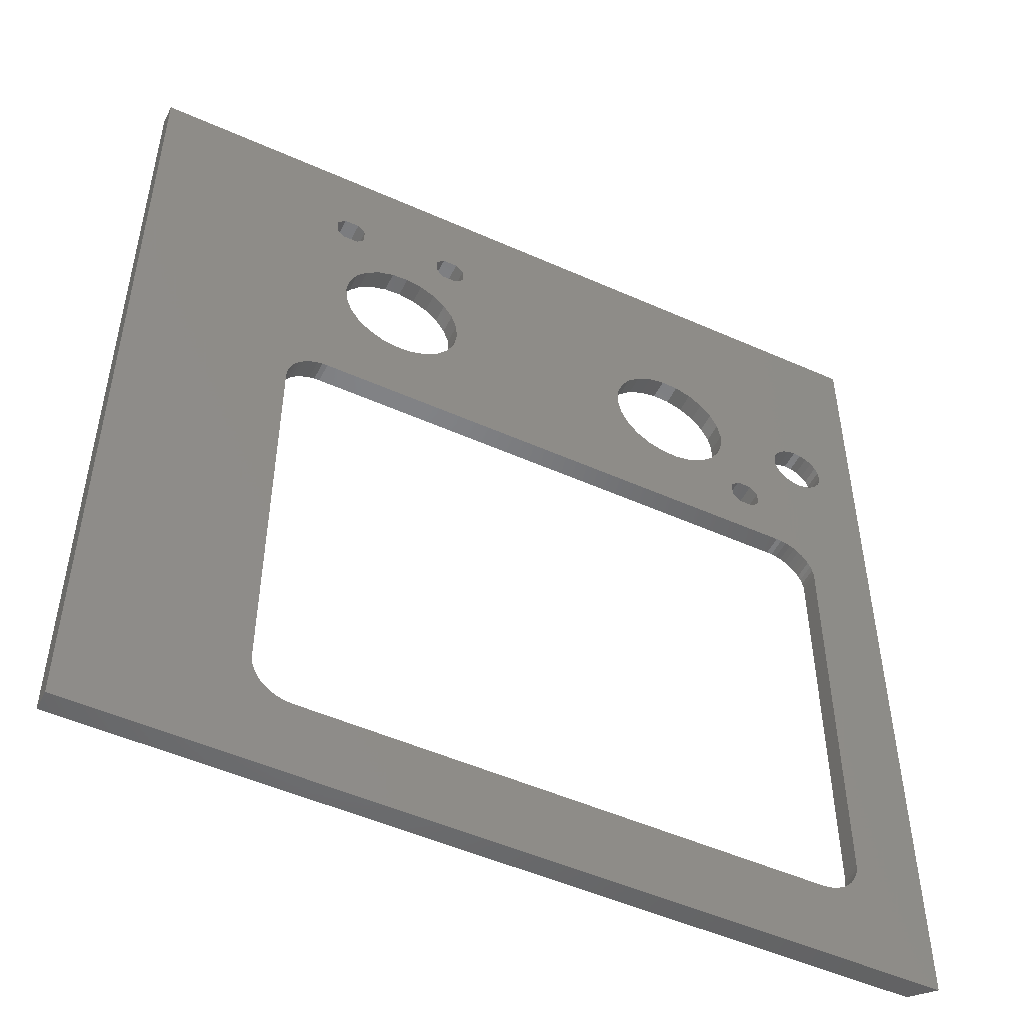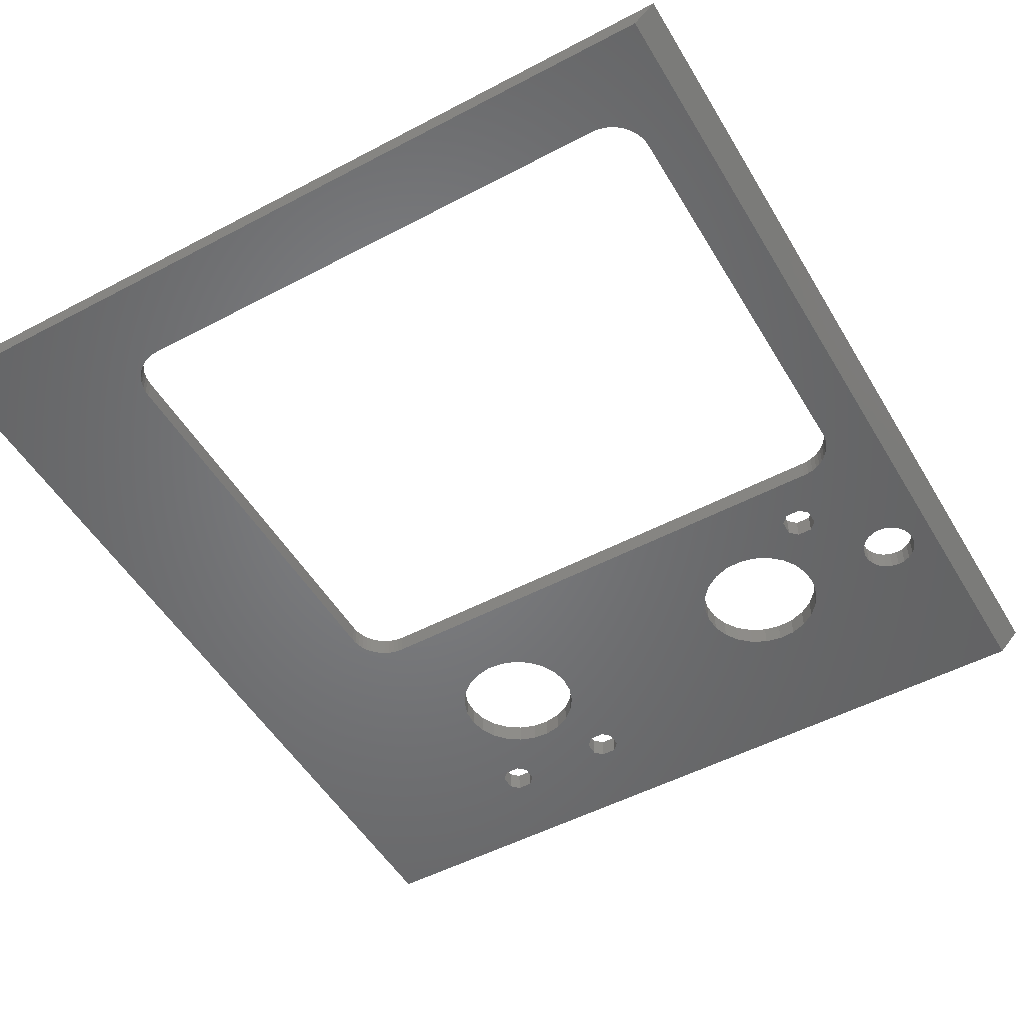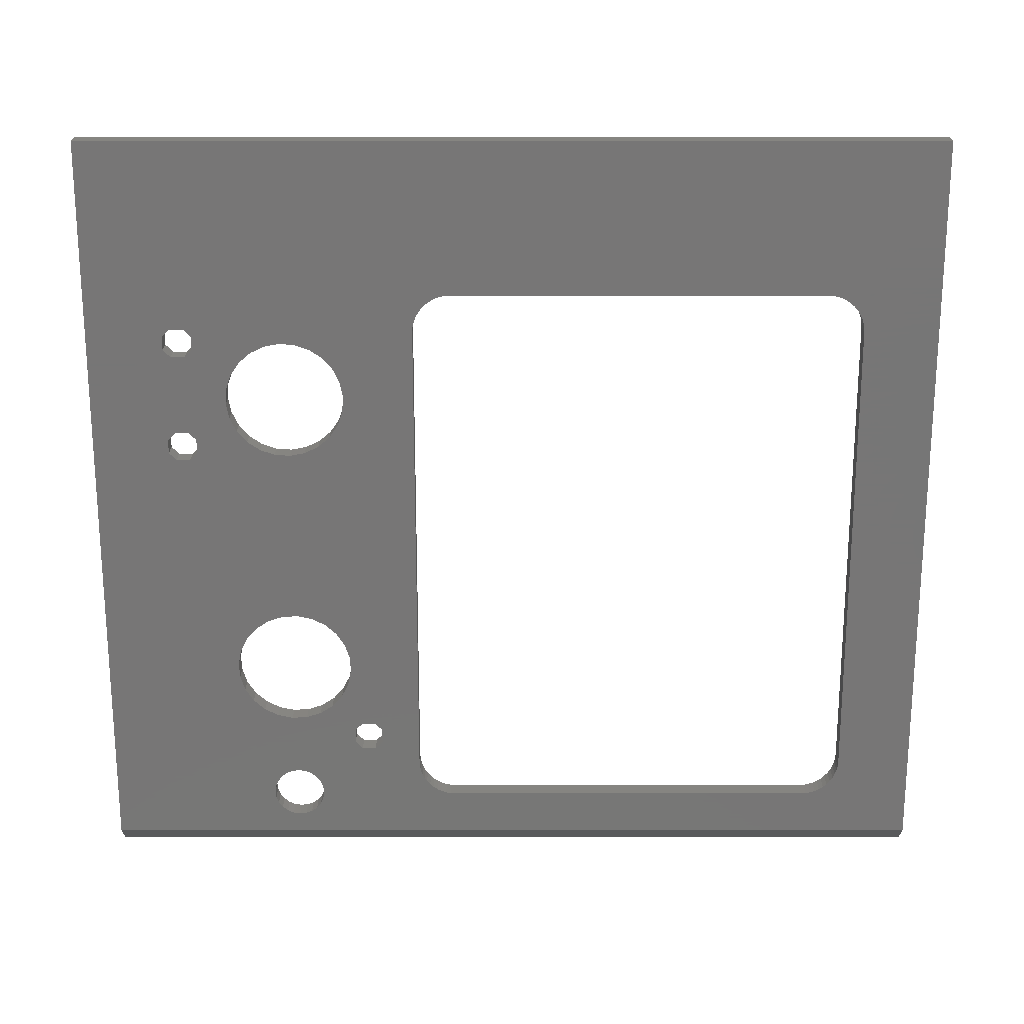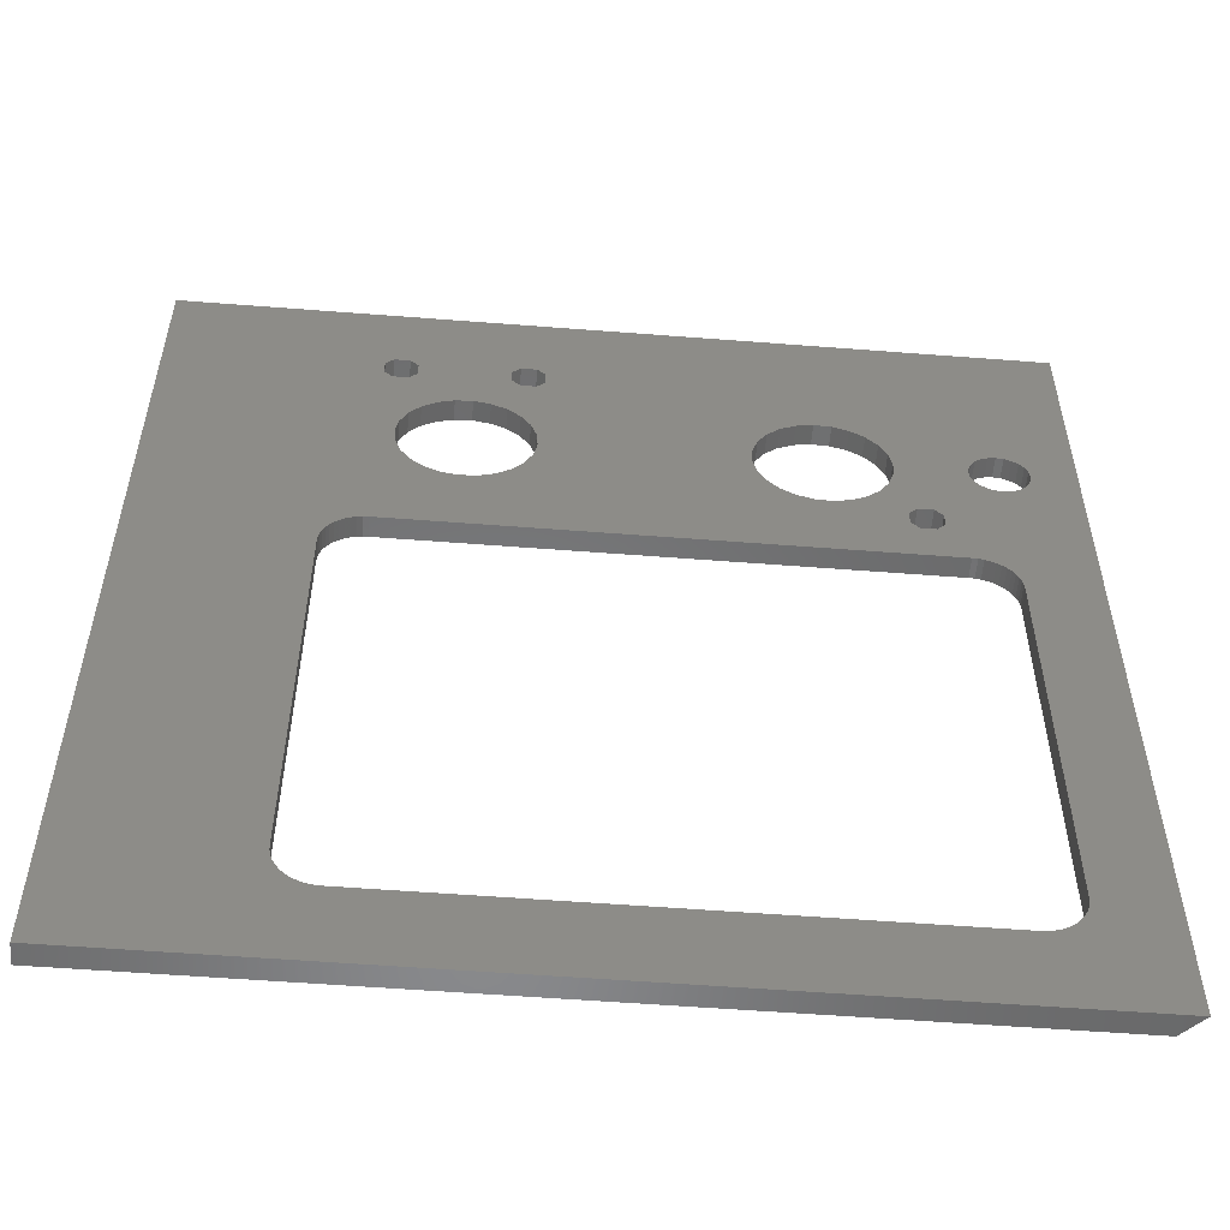
<metadata>
{"format":"stl","ext":"stl","renderer":"f3d","projection":"perspective","resolution":1024,"background":"white","views":[{"elev":-50.6,"azim":-26.0,"up":"+Y"},{"elev":-51.2,"azim":29.9,"up":"+Z"},{"elev":-69.0,"azim":-90.0,"up":"+Z"},{"elev":-55.3,"azim":-4.7,"up":"+Y"}]}
</metadata>
<code>
# stl→obj: 312 verts, 648 faces
v -9.329 34.27 0
v -8.555 33.5 2
v -8.555 33.5 0
v -9.329 34.27 2
v 40.47 -44.5 2
v 38.47 44.5 0
v 38.47 -44.5 0
v 40.47 44.5 2
v -6.326 35.73 2
v -6.325 34.27 0
v -6.325 34.27 2
v -6.326 35.73 0
v -8.549 36.5 2
v -9.329 35.73 0
v -8.549 36.5 0
v -9.329 35.73 2
v -7.1 36.5 2
v -7.1 36.5 0
v -7.094 33.5 0
v -7.094 33.5 2
v -18.5 36.5 2
v -17.73 35.73 0
v -17.73 35.73 2
v -18.5 36.5 0
v -19.95 36.5 2
v -20.73 35.73 0
v -19.95 36.5 0
v -20.73 35.73 2
v -20.73 34.27 0
v -19.96 33.5 2
v -19.96 33.5 0
v -20.73 34.27 2
v -18.49 33.5 0
v -18.49 33.5 2
v -17.73 34.27 0
v -17.73 34.27 2
v -20.9 -36.67 2
v -20.37 -36.7 0
v -20.9 -36.67 0
v -20.37 -36.7 2
v 24.21 24.47 2
v 24.12 22.85 0
v 24.12 22.85 2
v 24.21 24.47 0
v 17.56 30.18 2
v 15.97 29.85 0
v 17.56 30.18 0
v 15.97 29.85 2
v 22.07 28.7 2
v 23.15 27.5 0
v 23.15 27.5 2
v 22.07 28.7 0
v 14.53 29.12 2
v 13.32 28.04 0
v 14.53 29.12 0
v 13.32 28.04 2
v 19.17 30.09 2
v 19.17 30.09 0
v 20.71 29.59 0
v 20.71 29.59 2
v 23.88 26.05 0
v 23.88 26.05 2
v 11.93 25.15 0
v 11.84 23.53 2
v 11.84 23.53 0
v 11.93 25.15 2
v -10.19 18.46 2
v -8.853 19.37 0
v -10.19 18.46 0
v -8.853 19.37 2
v -18.52 21.22 0
v -17.61 19.88 2
v -17.61 19.88 0
v -18.52 21.22 2
v -7.795 20.59 2
v -7.795 20.59 0
v -19.16 24.36 0
v -19.05 22.75 2
v -19.05 22.75 0
v -19.16 24.36 2
v -8.343 28.12 2
v -7.434 26.78 0
v -7.434 26.78 2
v -8.343 28.12 0
v -15.76 29.54 2
v -17.1 28.63 0
v -15.76 29.54 0
v -17.1 28.63 2
v -14.23 30.07 2
v -14.23 30.07 0
v -9.567 29.18 0
v -9.567 29.18 2
v -6.785 23.64 2
v -7.09 22.05 0
v -7.09 22.05 2
v -6.785 23.64 0
v -6.903 25.25 2
v -6.903 25.25 0
v -18.15 27.41 0
v -18.86 25.95 2
v -18.86 25.95 0
v -18.15 27.41 2
v -11.02 29.89 0
v -11.02 29.89 2
v -12.61 30.19 0
v -12.61 30.19 2
v -16.38 18.82 0
v -16.38 18.82 2
v -11.72 17.93 2
v -11.72 17.93 0
v -14.93 18.11 2
v -13.34 17.81 0
v -14.93 18.11 0
v -13.34 17.81 2
v 12.44 26.69 2
v 12.44 26.69 0
v -24.34 6.922 0
v -24.37 6.4 2
v -24.37 6.4 0
v -24.34 6.922 2
v 12.17 21.95 2
v 12.17 21.95 0
v 12.91 20.5 2
v 12.91 20.5 0
v 13.98 19.3 2
v 13.98 19.3 0
v 15.34 18.41 0
v 15.34 18.41 2
v 16.88 17.91 0
v 16.88 17.91 2
v 18.49 17.82 0
v 18.49 17.82 2
v 20.08 18.15 0
v 20.08 18.15 2
v 21.52 18.88 0
v 21.52 18.88 2
v 22.73 19.96 0
v 22.73 19.96 2
v 23.61 21.31 2
v 23.61 21.31 0
v 33.69 6.922 2
v 33.73 6.4 0
v 33.73 6.4 2
v 33.69 6.922 0
v 31.26 -36.4 2
v 31.73 -36.16 0
v 31.26 -36.4 0
v 31.73 -36.16 2
v 30.76 10.26 2
v 30.25 10.37 0
v 30.76 10.26 0
v 30.25 10.37 2
v -40.47 44.5 2
v -40.47 -44.5 0
v -40.47 -44.5 2
v -40.47 44.5 0
v 29.73 -36.7 2
v 30.25 -36.67 0
v 29.73 -36.7 0
v 30.25 -36.67 2
v 33.42 -34.23 2
v 33.19 -34.7 0
v 33.19 -34.7 2
v 33.42 -34.23 0
v -24.07 7.931 0
v -24.24 7.435 2
v -24.24 7.435 0
v -24.07 7.931 2
v -21.91 -36.4 2
v -21.41 -36.56 0
v -21.91 -36.4 0
v -21.41 -36.56 2
v 31.26 10.1 2
v 31.26 10.1 0
v -24.07 -34.23 0
v -23.84 -34.7 2
v -23.84 -34.7 0
v -24.07 -34.23 2
v 32.9 -35.14 0
v 32.9 -35.14 2
v 33.73 -32.7 0
v 33.73 -32.7 2
v 33.69 -33.22 2
v 33.59 -33.74 0
v 33.59 -33.74 2
v 33.69 -33.22 0
v 29.73 10.4 2
v -20.37 10.4 0
v 29.73 10.4 0
v -20.37 10.4 2
v -21.41 10.26 2
v -21.91 10.1 0
v -21.41 10.26 0
v -21.91 10.1 2
v 32.16 -35.87 2
v 32.55 -35.53 0
v 32.16 -35.87 0
v 32.55 -35.53 2
v 33.59 7.435 2
v 33.59 7.435 0
v 32.16 9.573 2
v 31.73 9.864 0
v 32.16 9.573 0
v 31.73 9.864 2
v -20.9 10.37 2
v -20.9 10.37 0
v 30.76 -36.56 0
v 30.76 -36.56 2
v -23.2 -35.53 2
v -22.81 -35.87 0
v -23.2 -35.53 0
v -22.81 -35.87 2
v -22.81 9.573 2
v -23.2 9.228 0
v -22.81 9.573 0
v -23.2 9.228 2
v 33.42 7.931 2
v 33.42 7.931 0
v -23.55 -35.14 0
v -23.55 -35.14 2
v -22.37 -36.16 0
v -22.37 -36.16 2
v 32.9 8.835 2
v 33.19 8.4 0
v 33.19 8.4 2
v 32.9 8.835 0
v -24.34 -33.22 0
v -24.24 -33.74 2
v -24.24 -33.74 0
v -24.34 -33.22 2
v -24.37 -32.7 0
v -24.37 -32.7 2
v -23.55 8.835 2
v -23.55 8.835 0
v -22.37 9.864 2
v -22.37 9.864 0
v 32.55 9.228 2
v 32.55 9.228 0
v -23.84 8.4 0
v -23.84 8.4 2
v 36.27 24.06 2
v 36.2 23.34 0
v 36.2 23.34 2
v 36.27 24.06 0
v 36.17 24.77 2
v 36.17 24.77 0
v 35.88 25.42 2
v 35.88 25.42 0
v 35.43 25.98 2
v 35.43 25.98 0
v 34.85 26.41 0
v 34.85 26.41 2
v 34.18 26.67 0
v 34.18 26.67 2
v 33.47 26.75 0
v 33.47 26.75 2
v 32.76 26.64 0
v 32.76 26.64 2
v 32.1 26.35 0
v 32.1 26.35 2
v 31.54 25.9 0
v 31.54 25.9 2
v 31.12 25.33 2
v 31.12 25.33 0
v 30.86 24.66 2
v 30.86 24.66 0
v 30.78 23.94 2
v 30.78 23.94 0
v 30.88 23.23 2
v 30.88 23.23 0
v 31.17 22.58 2
v 31.17 22.58 0
v 31.62 22.02 2
v 31.62 22.02 0
v 32.2 21.59 0
v 32.2 21.59 2
v 32.87 21.33 0
v 32.87 21.33 2
v 33.58 21.25 0
v 33.58 21.25 2
v 34.29 21.36 0
v 34.29 21.36 2
v 34.95 21.65 0
v 34.95 21.65 2
v 35.51 22.1 0
v 35.51 22.1 2
v 35.93 22.67 2
v 35.93 22.67 0
v 24.97 16.73 0
v 24.97 15.27 2
v 24.97 15.27 0
v 24.97 16.73 2
v 25.74 14.5 2
v 27.21 14.5 0
v 25.74 14.5 0
v 27.21 14.5 2
v 27.97 15.27 2
v -33.47 -36.72 2
v -32.7 -37.5 2
v -31.24 -37.5 2
v -30.47 -36.72 2
v -33.47 -35.27 2
v -32.69 -34.5 2
v -31.24 -34.49 2
v -30.47 -35.27 2
v 25.75 17.5 2
v 27.2 17.5 2
v 27.97 16.73 2
v 27.97 15.27 0
v 25.75 17.5 0
v 27.2 17.5 0
v 27.97 16.73 0
f 1 2 3
f 2 1 4
f 5 6 7
f 6 5 8
f 9 10 11
f 10 9 12
f 13 14 15
f 14 13 16
f 17 12 9
f 12 17 18
f 2 19 3
f 19 2 20
f 11 19 20
f 19 11 10
f 14 4 1
f 4 14 16
f 17 15 18
f 15 17 13
f 21 22 23
f 22 21 24
f 25 26 27
f 26 25 28
f 29 30 31
f 30 29 32
f 30 33 31
f 33 30 34
f 23 35 36
f 35 23 22
f 36 33 34
f 33 36 35
f 21 27 24
f 27 21 25
f 26 32 29
f 32 26 28
f 37 38 39
f 38 37 40
f 41 42 43
f 42 41 44
f 45 46 47
f 46 45 48
f 49 50 51
f 50 49 52
f 53 54 55
f 54 53 56
f 57 47 58
f 47 57 45
f 49 59 52
f 59 49 60
f 60 58 59
f 58 60 57
f 48 55 46
f 55 48 53
f 51 61 62
f 61 51 50
f 62 44 41
f 44 62 61
f 63 64 65
f 64 63 66
f 67 68 69
f 68 67 70
f 71 72 73
f 72 71 74
f 75 68 70
f 68 75 76
f 77 78 79
f 78 77 80
f 81 82 83
f 82 81 84
f 85 86 87
f 86 85 88
f 89 87 90
f 87 89 85
f 81 91 84
f 91 81 92
f 93 94 95
f 94 93 96
f 97 96 93
f 96 97 98
f 99 100 101
f 100 99 102
f 101 80 77
f 80 101 100
f 92 103 91
f 103 92 104
f 104 105 103
f 105 104 106
f 83 98 97
f 98 83 82
f 72 107 73
f 107 72 108
f 86 102 99
f 102 86 88
f 79 74 71
f 74 79 78
f 109 69 110
f 69 109 67
f 106 90 105
f 90 106 89
f 111 112 113
f 112 111 114
f 108 113 107
f 113 108 111
f 114 110 112
f 110 114 109
f 95 76 75
f 76 95 94
f 54 115 116
f 115 54 56
f 116 66 63
f 66 116 115
f 117 118 119
f 118 117 120
f 65 121 122
f 121 65 64
f 122 123 124
f 123 122 121
f 124 125 126
f 125 124 123
f 125 127 126
f 127 125 128
f 128 129 127
f 129 128 130
f 130 131 129
f 131 130 132
f 132 133 131
f 133 132 134
f 134 135 133
f 135 134 136
f 136 137 135
f 137 136 138
f 139 137 138
f 137 139 140
f 43 140 139
f 140 43 42
f 141 142 143
f 142 141 144
f 145 146 147
f 146 145 148
f 149 150 151
f 150 149 152
f 153 154 155
f 154 153 156
f 157 158 159
f 158 157 160
f 161 162 163
f 162 161 164
f 165 166 167
f 166 165 168
f 169 170 171
f 170 169 172
f 173 151 174
f 151 173 149
f 175 176 177
f 176 175 178
f 163 179 180
f 179 163 162
f 143 181 182
f 181 143 142
f 183 184 185
f 184 183 186
f 167 120 117
f 120 167 166
f 187 188 189
f 188 187 190
f 191 192 193
f 192 191 194
f 195 196 197
f 196 195 198
f 199 144 141
f 144 199 200
f 201 202 203
f 202 201 204
f 205 193 206
f 193 205 191
f 160 207 158
f 207 160 208
f 190 206 188
f 206 190 205
f 209 210 211
f 210 209 212
f 208 147 207
f 147 208 145
f 213 214 215
f 214 213 216
f 217 200 199
f 200 217 218
f 219 209 211
f 209 219 220
f 212 221 210
f 221 212 222
f 222 171 221
f 171 222 169
f 223 224 225
f 224 223 226
f 227 228 229
f 228 227 230
f 177 220 219
f 220 177 176
f 40 159 38
f 159 40 157
f 231 230 227
f 230 231 232
f 185 164 161
f 164 185 184
f 214 233 234
f 233 214 216
f 235 215 236
f 215 235 213
f 194 236 192
f 236 194 235
f 180 196 198
f 196 180 179
f 152 189 150
f 189 152 187
f 237 226 223
f 226 237 238
f 204 174 202
f 174 204 173
f 119 232 231
f 232 119 118
f 182 186 183
f 186 182 181
f 229 178 175
f 178 229 228
f 148 197 146
f 197 148 195
f 172 39 170
f 39 172 37
f 239 168 165
f 168 239 240
f 225 218 217
f 218 225 224
f 234 240 239
f 240 234 233
f 237 203 238
f 203 237 201
f 241 242 243
f 242 241 244
f 245 244 241
f 244 245 246
f 247 246 245
f 246 247 248
f 249 248 247
f 248 249 250
f 249 251 250
f 251 249 252
f 252 253 251
f 253 252 254
f 254 255 253
f 255 254 256
f 256 257 255
f 257 256 258
f 258 259 257
f 259 258 260
f 260 261 259
f 261 260 262
f 261 263 264
f 263 261 262
f 264 265 266
f 265 264 263
f 266 267 268
f 267 266 265
f 268 269 270
f 269 268 267
f 270 271 272
f 271 270 269
f 272 273 274
f 273 272 271
f 273 275 274
f 275 273 276
f 276 277 275
f 277 276 278
f 278 279 277
f 279 278 280
f 280 281 279
f 281 280 282
f 282 283 281
f 283 282 284
f 284 285 283
f 285 284 286
f 287 285 286
f 285 287 288
f 243 288 287
f 288 243 242
f 289 290 291
f 290 289 292
f 293 294 295
f 294 293 296
f 80 34 30
f 34 80 100
f 34 100 102
f 34 102 36
f 36 102 88
f 190 32 205
f 32 190 30
f 30 190 78
f 78 190 74
f 74 190 72
f 72 190 108
f 108 190 111
f 111 190 114
f 114 190 187
f 30 78 80
f 114 187 109
f 109 187 67
f 67 187 70
f 70 187 75
f 75 187 95
f 95 187 93
f 93 187 128
f 93 128 125
f 93 125 11
f 11 125 123
f 11 123 121
f 11 121 64
f 128 187 130
f 130 187 132
f 132 187 134
f 134 187 290
f 134 290 136
f 136 290 138
f 138 290 139
f 139 290 43
f 43 290 41
f 290 187 293
f 293 187 296
f 296 187 297
f 155 298 153
f 298 155 299
f 299 155 5
f 299 5 300
f 300 5 301
f 301 5 37
f 301 37 172
f 301 172 169
f 301 169 222
f 301 222 212
f 301 212 209
f 301 209 220
f 301 220 176
f 301 176 178
f 301 178 228
f 301 228 230
f 301 230 232
f 37 5 40
f 40 5 157
f 157 5 160
f 160 5 208
f 208 5 145
f 145 5 148
f 148 5 195
f 195 5 198
f 198 5 180
f 180 5 163
f 163 5 161
f 161 5 185
f 185 5 183
f 183 5 182
f 182 5 143
f 143 5 282
f 282 5 284
f 284 5 286
f 286 5 287
f 287 5 243
f 243 5 241
f 153 25 8
f 25 153 28
f 28 153 302
f 302 153 298
f 28 302 303
f 28 303 304
f 28 304 305
f 28 305 301
f 28 301 120
f 120 301 118
f 118 301 232
f 28 120 166
f 28 166 168
f 28 168 240
f 28 240 233
f 28 233 216
f 28 216 213
f 28 213 235
f 28 235 194
f 28 194 191
f 28 191 205
f 28 205 32
f 8 25 21
f 8 21 23
f 8 23 13
f 13 23 36
f 13 36 88
f 13 88 85
f 13 85 16
f 16 85 89
f 16 89 106
f 16 106 104
f 16 104 92
f 16 92 4
f 8 13 17
f 8 17 9
f 8 9 11
f 8 11 53
f 53 11 56
f 56 11 115
f 115 11 66
f 66 11 64
f 8 53 48
f 8 48 45
f 8 45 57
f 8 57 60
f 8 60 49
f 8 49 51
f 8 51 62
f 8 62 41
f 8 41 292
f 292 41 290
f 8 292 306
f 8 306 307
f 8 307 263
f 263 307 265
f 265 307 308
f 265 308 297
f 265 297 267
f 267 297 187
f 267 187 152
f 267 152 149
f 8 263 262
f 8 262 260
f 8 260 258
f 8 258 256
f 8 256 254
f 8 254 252
f 8 252 249
f 8 249 247
f 8 247 245
f 8 245 241
f 8 241 5
f 173 267 149
f 267 173 269
f 269 173 271
f 271 173 273
f 273 173 204
f 273 204 276
f 276 204 201
f 276 201 237
f 276 237 278
f 278 237 223
f 278 223 280
f 280 223 225
f 280 225 217
f 280 217 199
f 280 199 282
f 282 199 141
f 282 141 143
f 81 4 92
f 4 81 2
f 2 81 20
f 20 81 83
f 20 83 97
f 20 97 11
f 11 97 93
f 91 1 84
f 1 91 14
f 84 1 3
f 84 3 19
f 84 19 82
f 82 19 98
f 98 19 10
f 98 10 96
f 206 29 188
f 29 206 26
f 188 29 31
f 188 31 79
f 188 79 71
f 188 71 73
f 188 73 107
f 188 107 113
f 188 113 112
f 188 112 189
f 79 31 77
f 189 112 110
f 189 110 69
f 189 69 68
f 189 68 76
f 189 76 94
f 189 94 96
f 189 96 127
f 127 96 126
f 126 96 10
f 126 10 124
f 124 10 122
f 122 10 65
f 189 127 129
f 189 129 131
f 189 131 133
f 189 133 291
f 291 133 135
f 291 135 137
f 291 137 140
f 291 140 42
f 291 42 44
f 291 44 289
f 189 291 295
f 189 295 294
f 189 294 309
f 33 77 31
f 77 33 101
f 101 33 99
f 99 33 35
f 99 35 86
f 268 174 151
f 174 268 270
f 174 270 272
f 174 272 274
f 174 274 202
f 202 274 275
f 202 275 203
f 203 275 238
f 238 275 277
f 238 277 226
f 226 277 279
f 226 279 224
f 224 279 218
f 218 279 200
f 200 279 281
f 200 281 144
f 144 281 142
f 142 281 181
f 156 26 154
f 26 156 27
f 27 156 6
f 154 26 117
f 154 117 119
f 154 119 231
f 117 26 167
f 167 26 165
f 165 26 239
f 239 26 234
f 234 26 214
f 214 26 215
f 215 26 236
f 236 26 192
f 192 26 193
f 193 26 206
f 27 6 24
f 24 6 22
f 22 6 15
f 22 15 35
f 35 15 86
f 86 15 87
f 87 15 14
f 87 14 90
f 90 14 105
f 105 14 103
f 103 14 91
f 15 6 18
f 18 6 12
f 12 6 10
f 10 6 55
f 10 55 54
f 10 54 116
f 10 116 63
f 10 63 65
f 55 6 46
f 46 6 47
f 47 6 58
f 58 6 59
f 59 6 52
f 52 6 50
f 50 6 61
f 61 6 44
f 44 6 289
f 289 6 310
f 310 6 311
f 311 6 266
f 311 266 312
f 312 266 309
f 309 266 268
f 309 268 189
f 189 268 150
f 150 268 151
f 266 6 264
f 264 6 261
f 261 6 259
f 259 6 257
f 257 6 255
f 255 6 253
f 253 6 251
f 251 6 250
f 250 6 248
f 248 6 246
f 246 6 244
f 154 39 7
f 39 154 170
f 170 154 171
f 171 154 221
f 221 154 210
f 210 154 211
f 211 154 219
f 219 154 177
f 177 154 175
f 175 154 229
f 229 154 227
f 227 154 231
f 7 39 38
f 7 38 159
f 7 159 158
f 7 158 207
f 7 207 147
f 7 147 146
f 7 146 197
f 7 197 196
f 7 196 179
f 7 179 162
f 7 162 164
f 7 164 184
f 7 184 186
f 7 186 181
f 7 181 281
f 7 281 283
f 7 283 285
f 7 285 288
f 7 288 242
f 7 242 244
f 7 244 6
f 153 6 156
f 6 153 8
f 307 312 308
f 312 307 311
f 297 294 296
f 294 297 309
f 290 295 291
f 295 290 293
f 7 155 154
f 155 7 5
f 306 289 310
f 289 306 292
f 308 309 297
f 309 308 312
f 307 310 311
f 310 307 306
f 299 302 298
f 302 299 303
f 303 299 300
f 303 300 304
f 304 300 305
f 305 300 301

</code>
